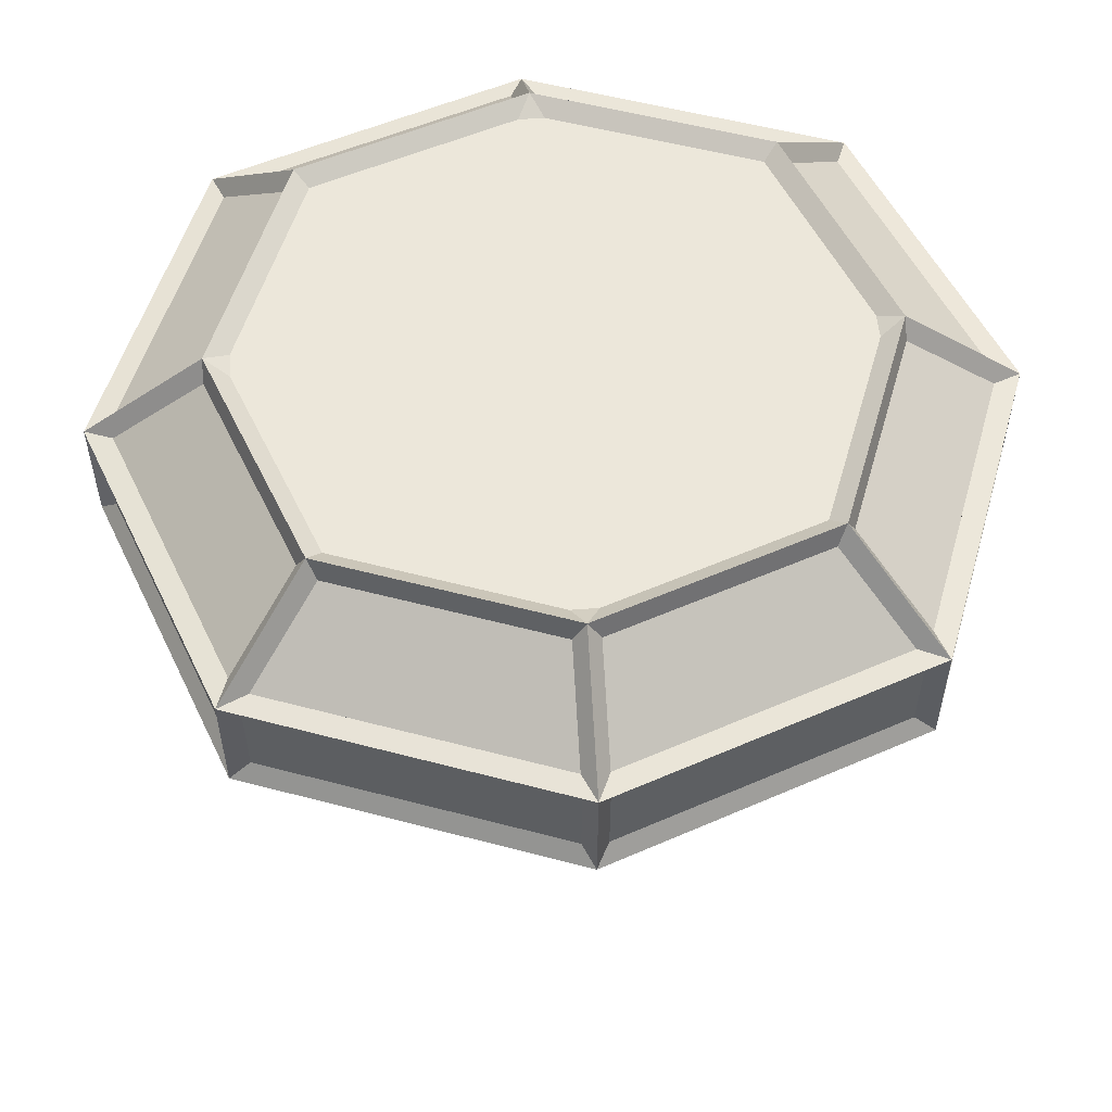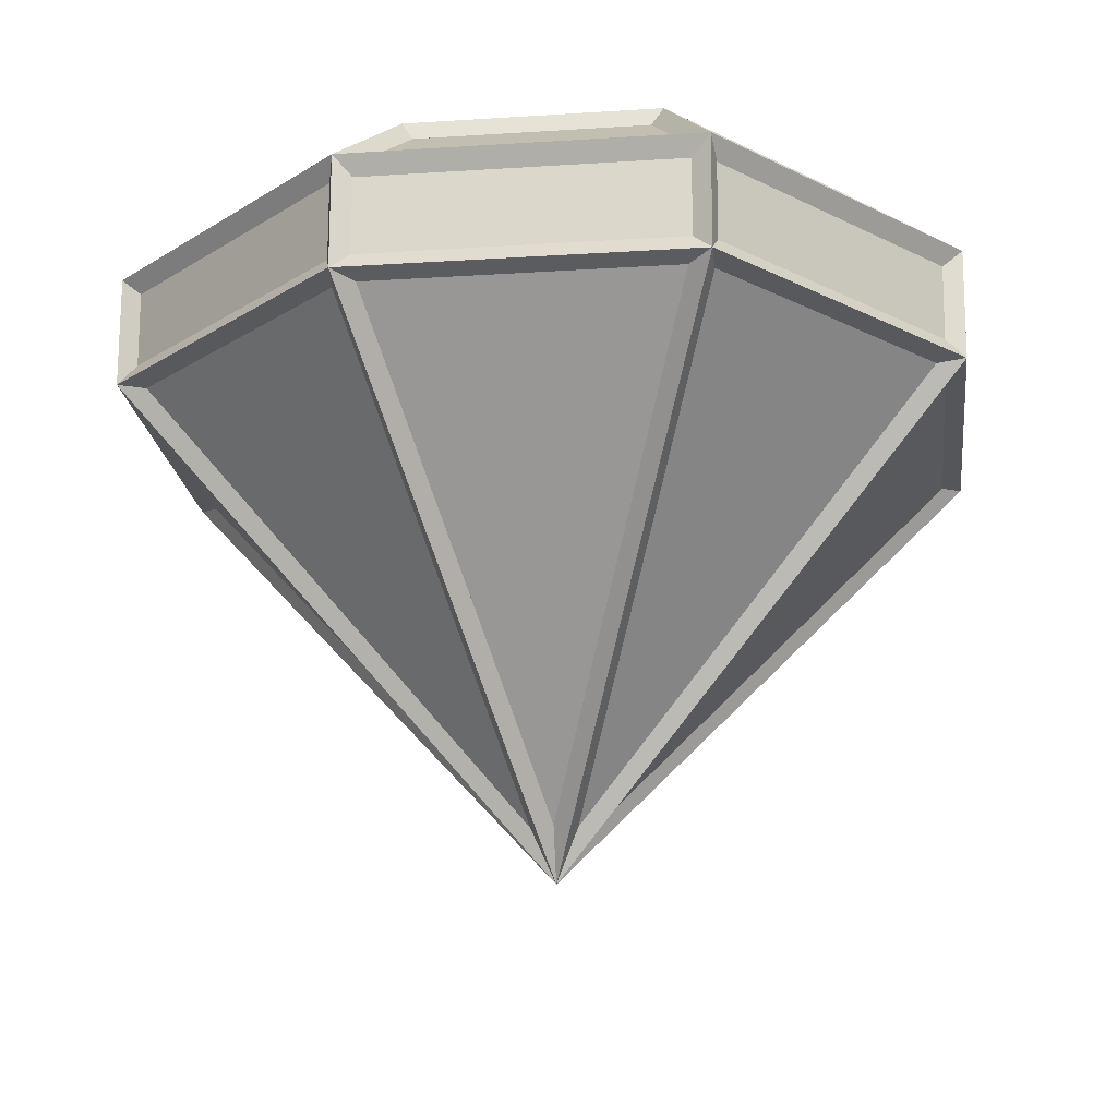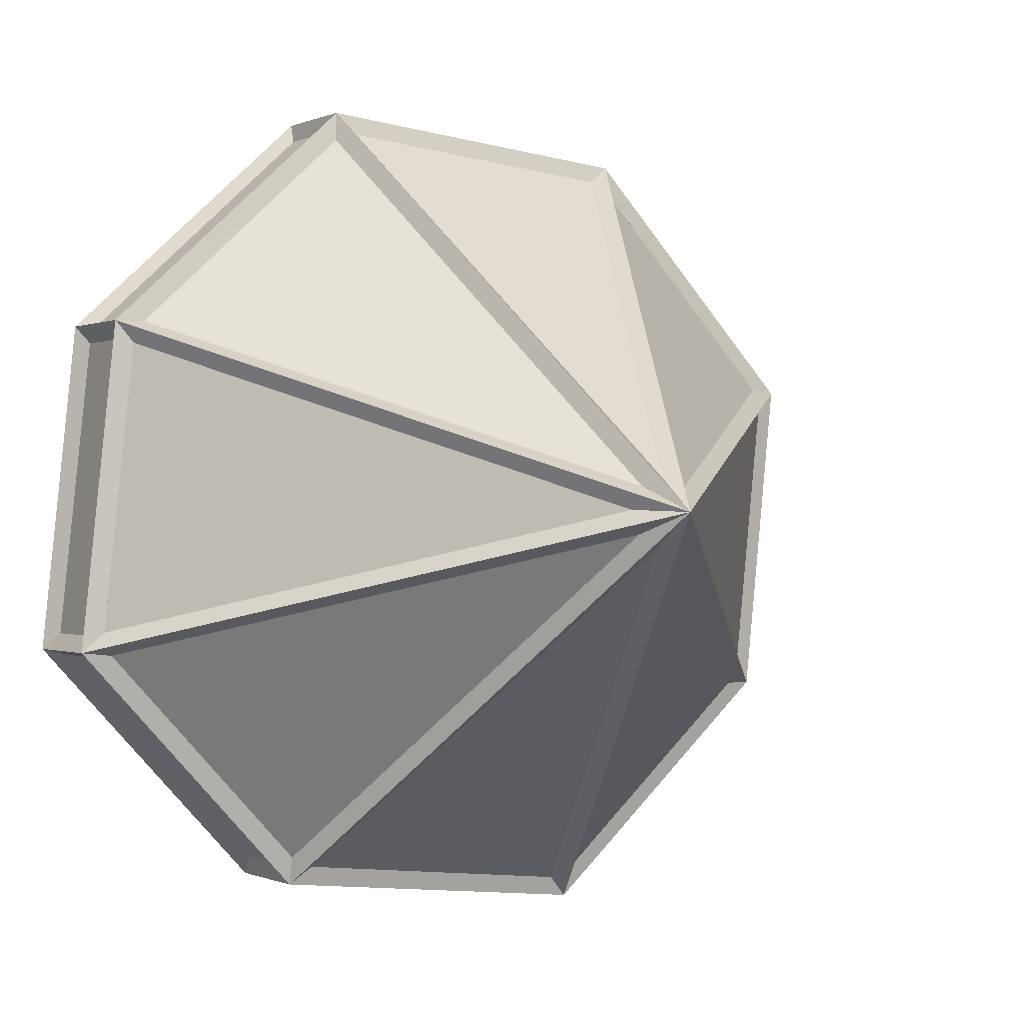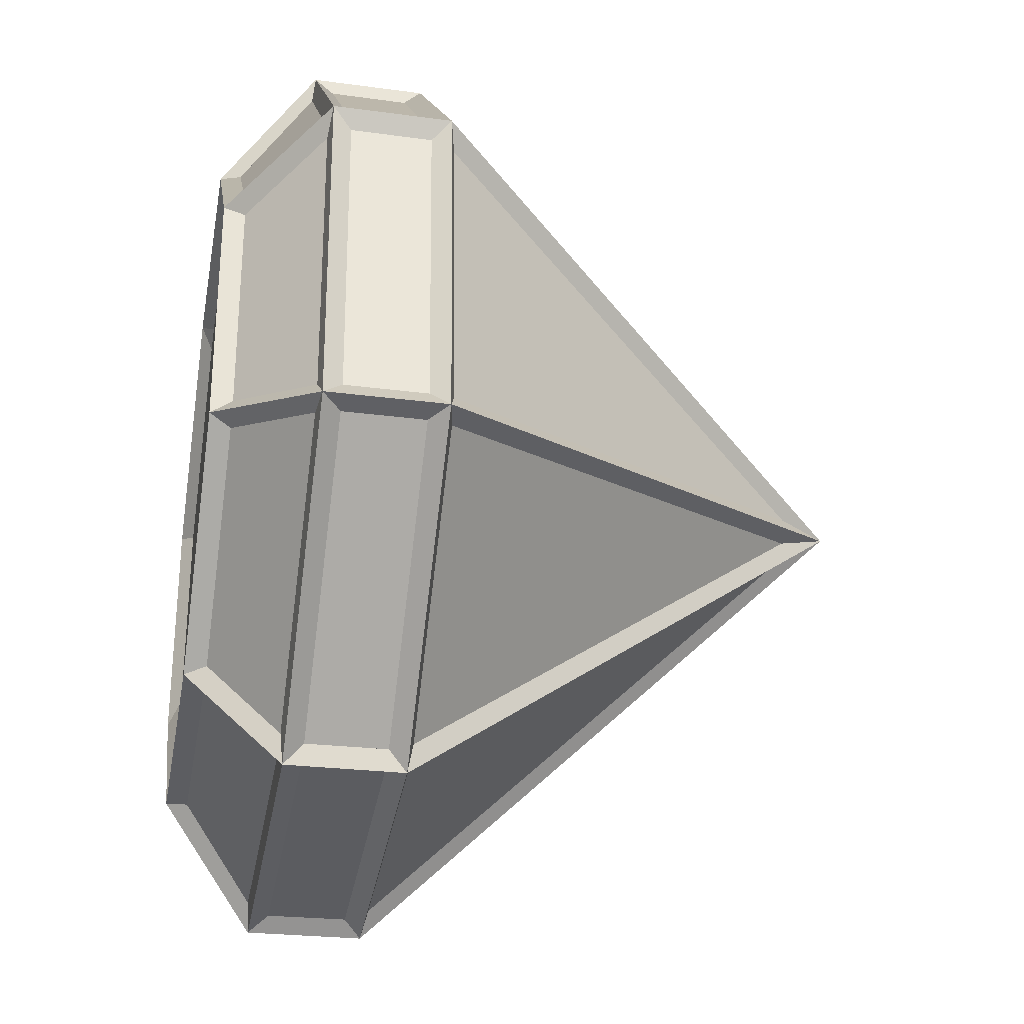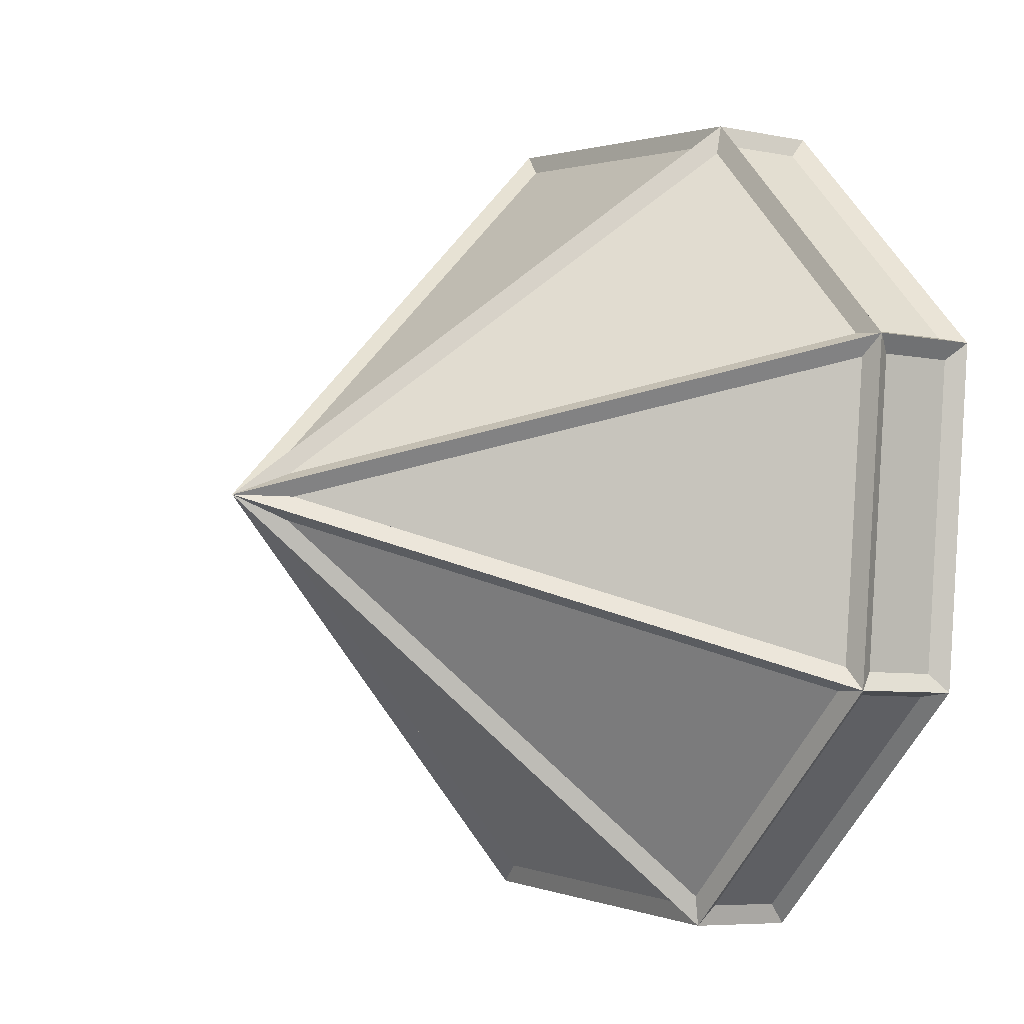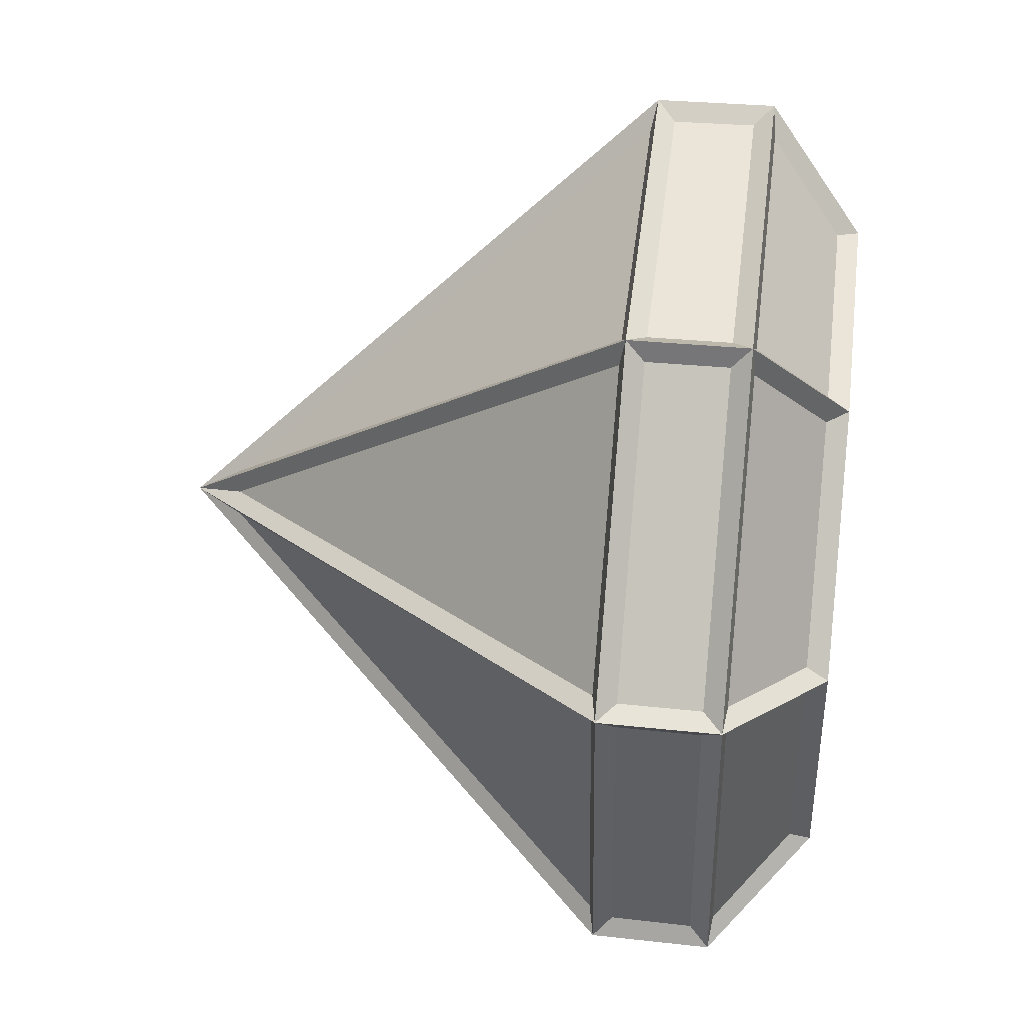
<metadata>
{"format":"obj","ext":"obj","renderer":"f3d","projection":"perspective","resolution":1024,"background":"white","views":[{"elev":53.4,"azim":-158.2,"up":"+Y"},{"elev":-20.3,"azim":-125.9,"up":"+Y"},{"elev":-0.6,"azim":-30.1,"up":"+Z"},{"elev":-29.6,"azim":-100.1,"up":"+Z"},{"elev":-6.0,"azim":54.5,"up":"+Z"},{"elev":41.8,"azim":97.1,"up":"+Z"}]}
</metadata>
<code>
o Cube.001
v -0.002058 -1.018 -0.008157
v 0.8944 0.8454 0.3017
v -0.2992 0.8438 0.8959
v 0.3002 0.8527 -0.8919
v -0.8934 0.8511 -0.2977
v 0.409 0.8433 0.8226
v -0.8201 0.8472 0.4105
v -0.408 0.8533 -0.8186
v 0.8211 0.8494 -0.4065
v 0.000503 0.8483 0.001993
v 1.212 0.5976 0.4068
v 1.207 0.2984 0.4037
v -0.4049 0.2962 1.206
v -0.406 0.5954 1.212
v -1.207 0.3061 -0.4056
v -1.211 0.6053 -0.4055
v 0.4044 0.3083 -1.208
v 0.4063 0.6075 -1.211
v 1.112 0.6029 -0.5529
v 1.108 0.3037 -0.5525
v -0.5534 0.6083 -1.111
v -0.5517 0.309 -1.109
v -1.112 0.6 0.5542
v -1.108 0.3008 0.5505
v 0.5537 0.5946 1.113
v 0.5512 0.2955 1.107
v -0.002006 -0.9804 -0.00795
v -0.00211 -1.056 -0.008363
v 0.8805 0.8104 0.2969
v 0.9083 0.8805 0.3065
v -0.2946 0.8088 0.8818
v -0.3038 0.8789 0.9099
v 0.2955 0.8176 -0.8782
v 0.3049 0.8879 -0.9055
v -0.8796 0.816 -0.2933
v -0.9072 0.8863 -0.3022
v 0.4025 0.8082 0.8094
v 0.4155 0.8783 0.8357
v -0.8072 0.8121 0.4038
v -0.833 0.8823 0.4171
v -0.4016 0.8181 -0.8058
v -0.4144 0.8885 -0.8314
v 0.8081 0.8142 -0.4002
v 0.8341 0.8845 -0.4128
v 1.179 0.5824 0.3957
v 1.245 0.6127 0.418
v 1.173 0.3119 0.3924
v 1.24 0.2849 0.4149
v -0.3936 0.3098 1.172
v -0.4162 0.2827 1.239
v -0.395 0.5803 1.179
v -0.4171 0.6105 1.245
v -1.173 0.3193 -0.3942
v -1.241 0.2929 -0.417
v -1.178 0.5899 -0.3945
v -1.244 0.6207 -0.4165
v 0.3931 0.3214 -1.174
v 0.4157 0.2951 -1.242
v 0.3953 0.592 -1.178
v 0.4174 0.6229 -1.244
v 1.081 0.5876 -0.5375
v 1.143 0.6183 -0.5684
v 1.076 0.317 -0.5365
v 1.139 0.2905 -0.5684
v -0.5379 0.5928 -1.08
v -0.5689 0.6237 -1.142
v -0.5359 0.3221 -1.077
v -0.5676 0.2959 -1.141
v -1.081 0.5847 0.5386
v -1.143 0.6152 0.5698
v -1.076 0.3141 0.5347
v -1.14 0.2875 0.5663
v 0.5382 0.5795 1.081
v 0.5693 0.6097 1.144
v 0.5354 0.3089 1.075
v 0.5671 0.282 1.139
v 0.09296 -0.9102 -0.01385
v 1.088 0.2749 -0.5018
v 1.176 0.2701 0.3553
v 0.5004 0.6188 1.089
v 0.3836 0.8192 0.8548
v -0.2695 0.8197 0.9224
v -0.3556 0.6195 1.177
v -0.4252 0.6197 1.154
v -0.3391 0.82 0.899
v -0.8194 0.8231 0.4514
v -1.055 0.6237 0.5673
v 0.004372 -0.9106 0.0873
v 0.5003 0.2671 1.087
v -0.3567 0.2678 1.175
v -0.4252 0.268 1.153
v -1.056 0.2721 0.5651
v -0.06411 -0.9104 0.06434
v -1.088 0.6241 0.5009
v -0.8525 0.8235 0.385
v -0.92 0.8271 -0.2681
v -1.176 0.6289 -0.355
v -1.153 0.6293 -0.4246
v -0.8967 0.8275 -0.3376
v -0.4491 0.8295 -0.818
v -0.5663 0.6319 -1.054
v -0.09678 -0.91 -0.001285
v -1.088 0.2725 0.4995
v -1.177 0.2772 -0.3575
v -1.154 0.2776 -0.426
v -0.5665 0.2802 -1.056
v -0.07382 -0.9097 -0.06977
v -0.5 0.632 -1.087
v -0.3827 0.8295 -0.851
v 0.2704 0.829 -0.9186
v 0.356 0.6313 -1.176
v 0.4255 0.631 -1.152
v 0.34 0.8288 -0.8953
v 0.8204 0.8257 -0.4477
v 1.055 0.627 -0.5657
v -0.008191 -0.9096 -0.1024
v -0.5009 0.2803 -1.089
v 0.3561 0.2796 -1.178
v 0.4246 0.2794 -1.155
v 1.055 0.2753 -0.5674
v 0.06029 -0.9098 -0.07947
v 1.088 0.6266 -0.4994
v 0.8534 0.8253 -0.3813
v 0.921 0.8216 0.2718
v 1.177 0.6218 0.3565
v 0.07 -0.9106 0.05463
v 1.153 0.2698 0.4238
v 0.566 0.2672 1.054
v -0.8538 0.851 -0.2844
v -0.788 0.8475 0.352
v -0.4176 0.853 -0.7526
v -0.7541 0.847 0.4201
v -0.286 0.844 0.8563
v 0.3505 0.8435 0.7904
v 0.4186 0.8436 0.7566
v 0.8548 0.8456 0.2884
v 0.789 0.8491 -0.348
v -0.3495 0.8531 -0.7865
v 0.7551 0.8495 -0.4161
v 0.287 0.8525 -0.8523
v 1.153 0.6215 0.4261
v 0.8976 0.8213 0.3414
v 0.45 0.8193 0.8217
v 0.5667 0.6188 1.056
v 0.4339 0.5693 -1.184
v 1.084 0.5651 -0.5788
v 1.08 0.3419 -0.5784
v 0.4324 0.3461 -1.182
v 1.116 0.5647 -0.5151
v 1.207 0.5598 0.3686
v 1.203 0.3366 0.3663
v 1.112 0.3415 -0.5147
v -1.185 0.5674 -0.4333
v -0.5791 0.5701 -1.083
v -0.5779 0.3469 -1.081
v -1.182 0.3442 -0.4334
v -0.5154 0.5702 -1.115
v 0.3683 0.5695 -1.206
v 0.3668 0.3463 -1.204
v -0.5142 0.347 -1.113
v -0.4337 0.5576 1.185
v -1.084 0.5618 0.5797
v -1.081 0.3386 0.5769
v -0.4328 0.3344 1.181
v -1.115 0.5622 0.516
v -1.207 0.5671 -0.3677
v -1.204 0.3439 -0.3678
v -1.113 0.339 0.5132
v 1.185 0.5595 0.4342
v 0.5793 0.5568 1.084
v 0.5775 0.3336 1.08
v 1.181 0.3363 0.4319
v 0.5156 0.5567 1.116
v -0.3681 0.5574 1.207
v -0.3672 0.3342 1.203
v 0.5138 0.3335 1.112
f 1 20 12
f 25 6 3 14
f 14 3 7 23
f 1 26 13
f 13 24 1
f 23 7 5 16
f 16 5 8 21
f 1 24 15
f 15 22 1
f 21 8 4 18
f 18 4 9 19
f 1 22 17
f 17 20 1
f 19 9 2 11
f 1 12 26
f 5 7 10 8
f 7 3 6 10
f 10 6 2 9
f 8 10 9 4
f 11 2 6 25
f 18 19 20 17
f 19 11 12 20
f 16 21 22 15
f 21 18 17 22
f 14 23 24 13
f 23 16 15 24
f 11 25 26 12
f 25 14 13 26
f 77 78 63 27
f 78 77 28 64
f 78 79 47 63
f 79 78 64 48
f 79 77 27 47
f 77 79 48 28
f 80 81 37 73
f 81 80 74 38
f 81 82 31 37
f 82 81 38 32
f 82 83 51 31
f 83 82 32 52
f 83 80 73 51
f 80 83 52 74
f 84 85 31 51
f 85 84 52 32
f 85 86 39 31
f 86 85 32 40
f 86 87 69 39
f 87 86 40 70
f 87 84 51 69
f 84 87 70 52
f 88 89 75 27
f 89 88 28 76
f 89 90 49 75
f 90 89 76 50
f 90 88 27 49
f 88 90 50 28
f 91 92 71 49
f 92 91 50 72
f 92 93 27 71
f 93 92 72 28
f 93 91 49 27
f 91 93 28 50
f 94 95 39 69
f 95 94 70 40
f 95 96 35 39
f 96 95 40 36
f 96 97 55 35
f 97 96 36 56
f 97 94 69 55
f 94 97 56 70
f 98 99 35 55
f 99 98 56 36
f 99 100 41 35
f 100 99 36 42
f 100 101 65 41
f 101 100 42 66
f 101 98 55 65
f 98 101 66 56
f 102 103 71 27
f 103 102 28 72
f 103 104 53 71
f 104 103 72 54
f 104 102 27 53
f 102 104 54 28
f 105 106 67 53
f 106 105 54 68
f 106 107 27 67
f 107 106 68 28
f 107 105 53 27
f 105 107 28 54
f 108 109 41 65
f 109 108 66 42
f 109 110 33 41
f 110 109 42 34
f 110 111 59 33
f 111 110 34 60
f 111 108 65 59
f 108 111 60 66
f 112 113 33 59
f 113 112 60 34
f 113 114 43 33
f 114 113 34 44
f 114 115 61 43
f 115 114 44 62
f 115 112 59 61
f 112 115 62 60
f 116 117 67 27
f 117 116 28 68
f 117 118 57 67
f 118 117 68 58
f 118 116 27 57
f 116 118 58 28
f 119 120 63 57
f 120 119 58 64
f 120 121 27 63
f 121 120 64 28
f 121 119 57 27
f 119 121 28 58
f 122 123 43 61
f 123 122 62 44
f 123 124 29 43
f 124 123 44 30
f 124 125 45 29
f 125 124 30 46
f 125 122 61 45
f 122 125 46 62
f 126 127 47 27
f 127 126 28 48
f 127 128 75 47
f 128 127 48 76
f 128 126 27 75
f 126 128 76 28
f 129 130 39 35
f 130 129 36 40
f 131 129 35 41
f 129 131 42 36
f 132 133 31 39
f 133 132 40 32
f 133 134 37 31
f 134 133 32 38
f 135 136 29 37
f 136 135 38 30
f 136 137 43 29
f 137 136 30 44
f 139 140 33 43
f 140 139 44 34
f 140 138 41 33
f 138 140 34 42
f 141 142 29 45
f 142 141 46 30
f 142 143 37 29
f 143 142 30 38
f 143 144 73 37
f 144 143 38 74
f 144 141 45 73
f 141 144 74 46
f 145 146 61 59
f 146 145 60 62
f 146 147 63 61
f 147 146 62 64
f 147 148 57 63
f 148 147 64 58
f 148 145 59 57
f 145 148 58 60
f 149 150 45 61
f 150 149 62 46
f 150 151 47 45
f 151 150 46 48
f 151 152 63 47
f 152 151 48 64
f 152 149 61 63
f 149 152 64 62
f 153 154 65 55
f 154 153 56 66
f 154 155 67 65
f 155 154 66 68
f 155 156 53 67
f 156 155 68 54
f 156 153 55 53
f 153 156 54 56
f 157 158 59 65
f 158 157 66 60
f 158 159 57 59
f 159 158 60 58
f 159 160 67 57
f 160 159 58 68
f 160 157 65 67
f 157 160 68 66
f 161 162 69 51
f 162 161 52 70
f 162 163 71 69
f 163 162 70 72
f 163 164 49 71
f 164 163 72 50
f 164 161 51 49
f 161 164 50 52
f 165 166 55 69
f 166 165 70 56
f 166 167 53 55
f 167 166 56 54
f 167 168 71 53
f 168 167 54 72
f 168 165 69 71
f 165 168 72 70
f 169 170 73 45
f 170 169 46 74
f 170 171 75 73
f 171 170 74 76
f 171 172 47 75
f 172 171 76 48
f 172 169 45 47
f 169 172 48 46
f 173 174 51 73
f 174 173 74 52
f 174 175 49 51
f 175 174 52 50
f 175 176 75 49
f 176 175 50 76
f 176 173 73 75
f 173 176 76 74
f 40 132 130
f 134 38 135
f 137 44 139
f 42 131 138

</code>
